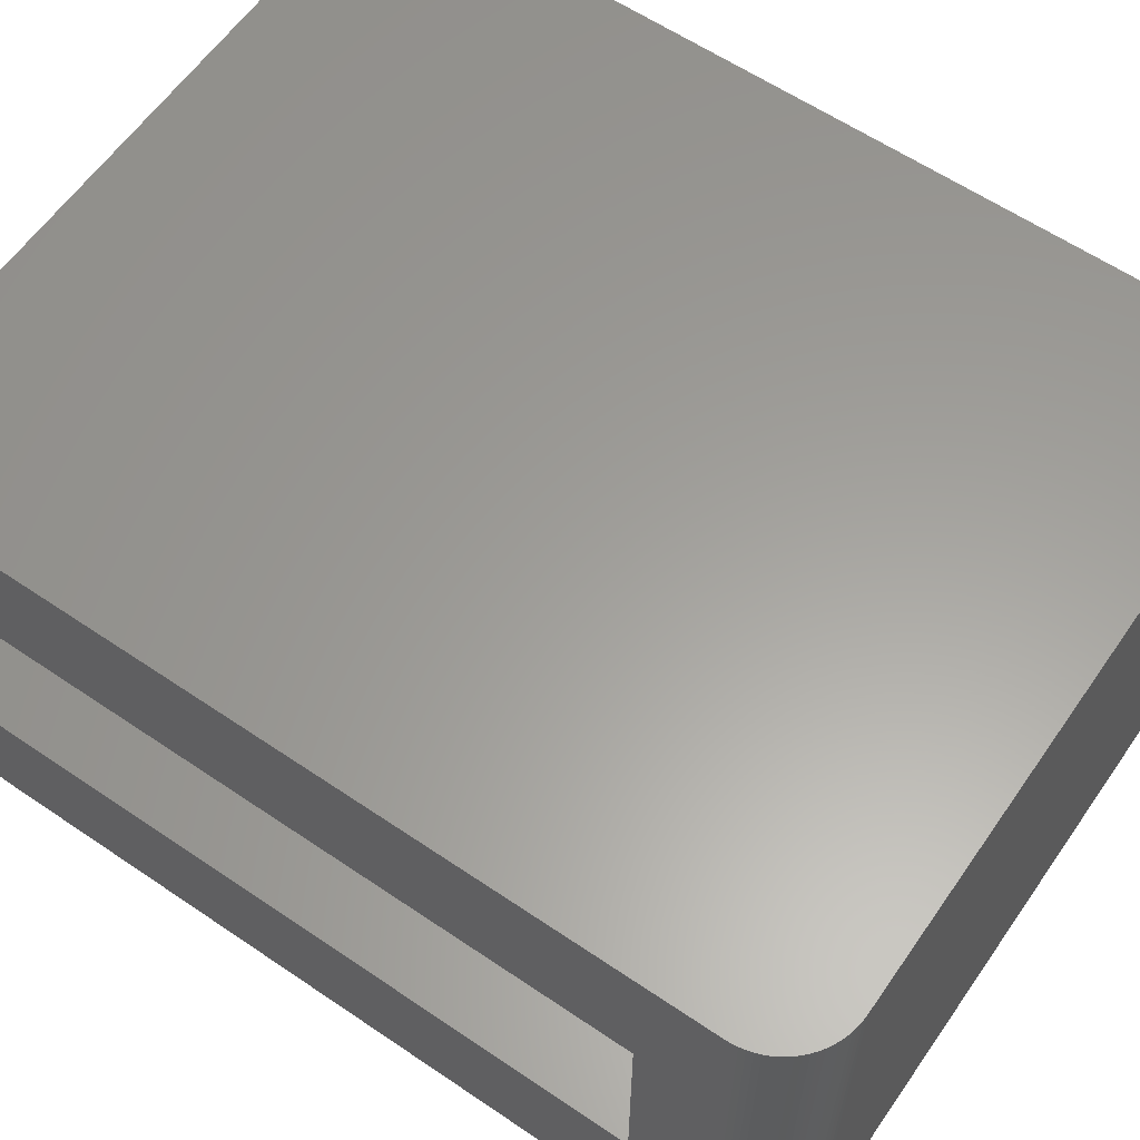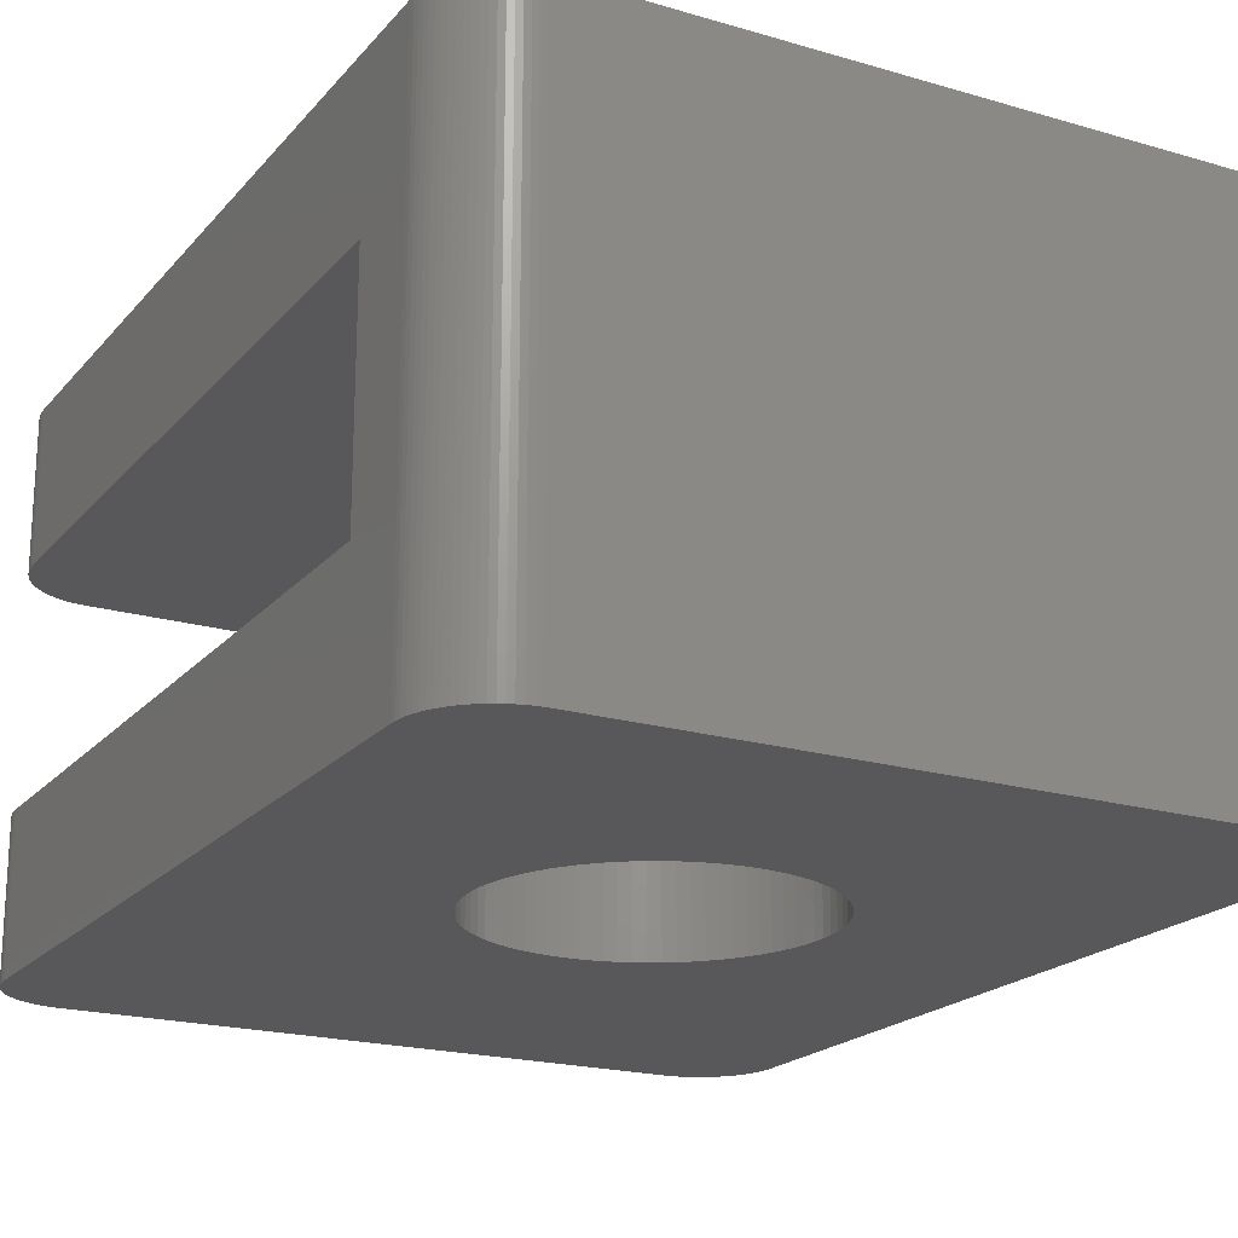
<metadata>
{"format":"stl","ext":"stl","renderer":"f3d","projection":"perspective","resolution":1024,"background":"white","views":[{"elev":60.7,"azim":124.7,"up":"+Y"},{"elev":-20.1,"azim":151.7,"up":"+Y"}]}
</metadata>
<code>
# stl→obj: 416 verts, 828 faces
v -9.176 0 0.382
v -9.045 13.97 0.2947
v -9.045 0 0.2947
v -9.176 13.97 0.382
v 9.299 13.97 24.52
v 9.414 9.97 24.41
v 9.414 13.97 24.41
v 9.299 9.97 24.52
v 9.299 4 24.52
v 9.414 0 24.41
v 9.414 4 24.41
v 9.299 0 24.52
v -9.945 0 23.47
v -9.902 4 23.62
v -9.945 4 23.47
v -9.902 0 23.62
v -9.945 9.97 23.47
v -9.902 13.97 23.62
v -9.945 13.97 23.47
v -9.902 9.97 23.62
v -8.765 4 24.85
v -8.618 0 24.9
v -8.618 4 24.9
v -8.765 0 24.85
v -8.765 13.97 24.85
v -8.618 9.97 24.9
v -8.618 13.97 24.9
v -8.765 9.97 24.85
v 8 4 25
v 8.157 0 24.99
v 8.157 4 24.99
v 8 0 25
v 8 13.97 25
v 8.157 9.97 24.99
v 8.157 13.97 24.99
v 8 9.97 25
v 8.467 0 0.05526
v 8.618 13.97 0.09789
v 8.618 0 0.09789
v 8.467 13.97 0.05526
v -9.618 0 24.18
v -9.521 4 24.3
v -9.618 4 24.18
v -9.521 0 24.3
v -9.618 9.97 24.18
v -9.521 13.97 24.3
v -9.618 13.97 24.18
v -9.521 9.97 24.3
v -8.313 0 0.02462
v -8.157 13.97 0.006165
v -8.157 0 0.006165
v -8.313 13.97 0.02462
v -9.848 0 1.235
v -9.902 13.97 1.382
v -9.848 13.97 1.235
v -9.902 0 1.382
v 8 0 0
v 8.157 13.97 0.006165
v 8.157 0 0.006165
v 8 13.97 0
v -10 13.97 2
v -10 9.97 4
v -10 13.97 23
v -10 4 4
v -10 0 2
v -10 0 23
v -10 4 23
v -10 9.97 23
v -9.176 4 24.62
v -9.045 0 24.71
v -9.045 4 24.71
v -9.176 0 24.62
v -9.176 13.97 24.62
v -9.045 9.97 24.71
v -9.045 13.97 24.71
v -9.176 9.97 24.62
v 9.902 9.97 23.62
v 9.945 13.97 23.47
v 9.902 13.97 23.62
v 9.945 9.97 23.47
v 9.902 0 23.62
v 9.945 4 23.47
v 9.902 4 23.62
v 9.945 0 23.47
v 10 4 23
v 10 0 23
v 10 4 4
v 10 9.97 4
v 10 13.97 23
v 10 9.97 23
v 10 13.97 2
v 10 0 2
v -9.705 0 0.955
v -9.782 13.97 1.092
v -9.705 13.97 0.955
v -9.782 0 1.092
v -8 0 0
v -8 13.97 0
v -9.521 0 0.7011
v -9.618 13.97 0.8244
v -9.521 13.97 0.7011
v -9.618 0 0.8244
v 9.045 4 24.71
v 9.176 0 24.62
v 9.176 4 24.62
v 9.045 0 24.71
v 9.045 13.97 24.71
v 9.176 9.97 24.62
v 9.176 13.97 24.62
v 9.045 9.97 24.71
v -9.994 0 1.843
v -9.994 13.97 1.843
v -9.945 0 1.533
v -9.975 13.97 1.687
v -9.945 13.97 1.533
v -9.975 0 1.687
v -9.782 0 23.91
v -9.705 4 24.05
v -9.782 4 23.91
v -9.705 0 24.05
v -9.782 9.97 23.91
v -9.705 13.97 24.05
v -9.782 13.97 23.91
v -9.705 9.97 24.05
v 9.782 9.97 23.91
v 9.848 13.97 23.77
v 9.782 13.97 23.91
v 9.848 9.97 23.77
v 9.782 0 23.91
v 9.848 4 23.77
v 9.782 4 23.91
v 9.848 0 23.77
v -8.467 13.97 24.94
v -8.313 9.97 24.98
v -8.313 13.97 24.98
v -8.467 9.97 24.94
v -8.467 4 24.94
v -8.313 0 24.98
v -8.313 4 24.98
v -8.467 0 24.94
v 9.521 0 24.3
v 9.618 4 24.18
v 9.521 4 24.3
v 9.618 0 24.18
v 9.521 9.97 24.3
v 9.618 13.97 24.18
v 9.521 13.97 24.3
v 9.618 9.97 24.18
v 8.908 13.97 24.78
v 8.908 9.97 24.78
v 8.908 4 24.78
v 8.908 0 24.78
v 9.705 4 24.05
v 9.705 0 24.05
v 9.705 13.97 24.05
v 9.705 9.97 24.05
v -9.848 4 23.77
v -9.848 0 23.77
v -9.848 13.97 23.77
v -9.848 9.97 23.77
v -8.908 13.97 24.78
v -8.908 9.97 24.78
v -8.908 4 24.78
v -8.908 0 24.78
v -9.994 9.97 23.16
v -9.975 13.97 23.31
v -9.994 13.97 23.16
v -9.975 9.97 23.31
v -9.994 0 23.16
v -9.975 4 23.31
v -9.994 4 23.16
v -9.975 0 23.31
v -8.908 13.97 0.218
v -8.908 0 0.218
v 9.299 0 0.4792
v 9.414 13.97 0.5858
v 9.414 0 0.5858
v 9.299 13.97 0.4792
v 9.705 0 0.955
v 9.618 13.97 0.8244
v 9.705 13.97 0.955
v 9.618 0 0.8244
v 9.975 4 23.31
v 9.975 0 23.31
v 9.975 13.97 23.31
v 9.975 9.97 23.31
v -9.414 0 0.5858
v -9.414 13.97 0.5858
v 8.765 0 0.1522
v 8.908 13.97 0.218
v 8.908 0 0.218
v 8.765 13.97 0.1522
v -8.765 0 0.1522
v -8.618 13.97 0.09789
v -8.618 0 0.09789
v -8.765 13.97 0.1522
v -8.467 13.97 0.05526
v -8.467 0 0.05526
v 8.765 13.97 24.85
v 8.765 9.97 24.85
v 8.765 4 24.85
v 8.765 0 24.85
v 8.313 0 24.98
v 8.313 4 24.98
v 8.313 9.97 24.98
v 8.313 13.97 24.98
v 8.467 4 24.94
v 8.618 0 24.9
v 8.618 4 24.9
v 8.467 0 24.94
v 8.467 13.97 24.94
v 8.618 9.97 24.9
v 8.618 13.97 24.9
v 8.467 9.97 24.94
v 9.176 0 0.382
v 9.176 13.97 0.382
v 9.994 9.97 23.16
v 9.994 13.97 23.16
v 9.994 0 23.16
v 9.994 4 23.16
v -8 4 25
v -8 0 25
v -8 13.97 25
v -8 9.97 25
v 9.521 0 0.7011
v 9.521 13.97 0.7011
v 9.902 0 1.382
v 9.848 13.97 1.235
v 9.902 13.97 1.382
v 9.848 0 1.235
v -8.157 0 24.99
v 0 0 15.12
v 0.3236 0 15.11
v 0.6453 0 15.07
v 0.963 0 15.01
v 1.275 0 14.92
v 1.579 0 14.81
v 1.873 0 14.68
v -9.299 0 24.52
v -9.414 0 24.41
v -1.873 0 14.68
v -0.3236 0 15.11
v -0.6453 0 15.07
v -0.963 0 15.01
v -1.275 0 14.92
v -1.579 0 14.81
v -2.155 0 14.52
v -2.425 0 14.34
v -2.679 0 14.14
v -2.917 0 13.92
v -3.137 0 13.68
v -3.337 0 13.42
v -3.517 0 13.16
v -3.675 0 12.87
v -3.811 0 12.58
v -3.923 0 12.27
v -4.011 0 11.96
v -4.074 0 11.65
v -4.112 0 11.32
v -4.125 0 11
v -4.112 0 10.68
v -4.074 0 10.35
v -4.011 0 10.04
v -3.923 0 9.725
v -0.6453 0 6.926
v -0.3236 0 6.888
v -0.963 0 6.989
v -1.275 0 7.077
v -1.579 0 7.189
v -1.873 0 7.325
v -2.155 0 7.483
v -2.425 0 7.663
v -2.679 0 7.863
v -2.917 0 8.083
v -3.137 0 8.321
v -3.337 0 8.575
v -3.517 0 8.845
v -3.675 0 9.127
v -3.811 0 9.421
v 2.155 0 14.52
v 2.425 0 14.34
v 2.679 0 14.14
v 2.917 0 13.92
v 3.137 0 13.68
v 3.337 0 13.42
v 3.517 0 13.16
v 3.675 0 12.87
v 3.811 0 12.58
v 3.923 0 12.27
v 4.011 0 11.96
v 4.074 0 11.65
v 4.112 0 11.32
v 4.125 0 11
v 4.112 0 10.68
v 4.074 0 10.35
v 4.011 0 10.04
v 3.923 0 9.725
v 3.811 0 9.421
v 0 0 6.875
v 0.3236 0 6.888
v 0.6453 0 6.926
v 0.963 0 6.989
v 3.675 0 9.127
v 3.517 0 8.845
v 3.337 0 8.575
v 3.137 0 8.321
v 2.917 0 8.083
v 2.679 0 7.863
v 2.425 0 7.663
v 2.155 0 7.483
v 1.873 0 7.325
v 1.579 0 7.189
v 1.275 0 7.077
v 9.994 0 1.843
v 9.975 0 1.687
v 9.945 0 1.533
v 9.782 0 1.092
v -9.299 0 0.4792
v 9.045 0 0.2947
v 8.313 0 0.02462
v 8.313 13.97 0.02462
v -8.157 4 24.99
v -8.157 13.97 24.99
v -8.157 9.97 24.99
v 9.045 13.97 0.2947
v -9.299 13.97 0.4792
v 9.945 13.97 1.533
v 9.975 13.97 1.687
v -9.414 4 24.41
v -9.414 13.97 24.41
v -9.414 9.97 24.41
v 9.782 13.97 1.092
v 9.994 13.97 1.843
v -9.299 9.97 24.52
v -9.299 13.97 24.52
v -9.299 4 24.52
v -4.074 3 11.65
v -4.011 3 11.96
v 4.074 3 11.65
v 4.112 3 11.32
v 4.125 3 11
v 1.873 3 14.68
v 1.579 3 14.81
v 3.517 3 8.845
v 3.337 3 8.575
v 4.011 3 10.04
v 3.923 3 9.725
v -2.679 3 14.14
v -2.917 3 13.92
v 0.3236 3 6.888
v 0.6453 3 6.926
v -3.337 3 13.42
v -3.137 3 13.68
v 1.873 3 7.325
v 2.155 3 7.483
v -1.275 3 7.077
v -0.963 3 6.989
v -1.579 3 14.81
v -1.873 3 14.68
v -0.6453 3 15.07
v -0.963 3 15.01
v 3.811 3 9.421
v 3.675 3 9.127
v 2.679 3 14.14
v 2.425 3 14.34
v -3.811 3 9.421
v -3.923 3 9.725
v 3.675 3 12.87
v 3.811 3 12.58
v 0 3 15.12
v -0.3236 3 15.11
v 1.275 3 14.92
v -2.425 3 7.663
v -2.155 3 7.483
v -3.923 3 12.27
v 0.963 3 15.01
v -4.074 3 10.35
v -4.112 3 10.68
v 2.425 3 7.663
v 2.679 3 7.863
v 0.3236 3 15.11
v -2.155 3 14.52
v -2.425 3 14.34
v 2.917 3 13.92
v 3.137 3 13.68
v 3.517 3 13.16
v 4.011 3 11.96
v -1.275 3 14.92
v 2.155 3 14.52
v 3.337 3 13.42
v 3.137 3 8.321
v -0.6453 3 6.926
v -0.3236 3 6.888
v -3.137 3 8.321
v -3.337 3 8.575
v 0 3 6.875
v -3.675 3 9.127
v 3.923 3 12.27
v 4.112 3 10.68
v 4.074 3 10.35
v -4.011 3 10.04
v 2.917 3 8.083
v 1.275 3 7.077
v 1.579 3 7.189
v -3.517 3 8.845
v -4.125 3 11
v -3.811 3 12.58
v 0.6453 3 15.07
v -2.917 3 8.083
v -2.679 3 7.863
v -1.873 3 7.325
v -1.579 3 7.189
v -4.112 3 11.32
v 0.963 3 6.989
v -3.675 3 12.87
v -3.517 3 13.16
f 1 2 3
f 2 1 4
f 5 6 7
f 6 5 8
f 9 10 11
f 10 9 12
f 13 14 15
f 14 13 16
f 17 18 19
f 18 17 20
f 21 22 23
f 22 21 24
f 25 26 27
f 26 25 28
f 29 30 31
f 30 29 32
f 33 34 35
f 34 33 36
f 37 38 39
f 38 37 40
f 41 42 43
f 42 41 44
f 45 46 47
f 46 45 48
f 49 50 51
f 50 49 52
f 53 54 55
f 54 53 56
f 57 58 59
f 58 57 60
f 61 62 63
f 61 64 62
f 65 64 61
f 66 64 65
f 64 66 67
f 63 62 68
f 69 70 71
f 70 69 72
f 73 74 75
f 74 73 76
f 77 78 79
f 78 77 80
f 81 82 83
f 82 81 84
f 85 86 87
f 88 89 90
f 89 88 91
f 87 91 88
f 87 92 91
f 92 87 86
f 93 94 95
f 94 93 96
f 97 60 57
f 60 97 98
f 99 100 101
f 100 99 102
f 103 104 105
f 104 103 106
f 107 108 109
f 108 107 110
f 111 61 112
f 61 111 65
f 113 114 115
f 114 113 116
f 51 98 97
f 98 51 50
f 117 118 119
f 118 117 120
f 121 122 123
f 122 121 124
f 120 43 118
f 43 120 41
f 124 47 122
f 47 124 45
f 96 55 94
f 55 96 53
f 125 126 127
f 126 125 128
f 129 130 131
f 130 129 132
f 133 134 135
f 134 133 136
f 137 138 139
f 138 137 140
f 141 142 143
f 142 141 144
f 145 146 147
f 146 145 148
f 149 110 107
f 110 149 150
f 151 106 103
f 106 151 152
f 144 153 142
f 153 144 154
f 148 155 146
f 155 148 156
f 16 157 14
f 157 16 158
f 20 159 18
f 159 20 160
f 161 28 25
f 28 161 162
f 163 24 21
f 24 163 164
f 165 166 167
f 166 165 168
f 169 170 171
f 170 169 172
f 116 112 114
f 112 116 111
f 3 173 174
f 173 3 2
f 175 176 177
f 176 175 178
f 160 123 159
f 123 160 121
f 158 119 157
f 119 158 117
f 102 95 100
f 95 102 93
f 168 19 166
f 19 168 17
f 172 15 170
f 15 172 13
f 179 180 181
f 180 179 182
f 84 183 82
f 183 84 184
f 80 185 78
f 185 80 186
f 187 101 188
f 101 187 99
f 66 171 67
f 171 66 169
f 68 167 63
f 167 68 165
f 189 190 191
f 190 189 192
f 193 194 195
f 194 193 196
f 195 197 198
f 197 195 194
f 199 150 149
f 150 199 200
f 201 152 151
f 152 201 202
f 31 203 204
f 203 31 30
f 35 205 206
f 205 35 34
f 207 208 209
f 208 207 210
f 211 212 213
f 212 211 214
f 215 178 175
f 178 215 216
f 10 143 11
f 143 10 141
f 6 147 7
f 147 6 145
f 217 89 218
f 89 217 90
f 219 85 220
f 85 219 86
f 23 140 137
f 140 23 22
f 27 136 133
f 136 27 26
f 71 164 163
f 164 71 70
f 75 162 161
f 162 75 74
f 109 8 5
f 8 109 108
f 105 12 9
f 12 105 104
f 221 32 29
f 32 221 222
f 223 36 33
f 36 223 224
f 184 220 183
f 220 184 219
f 186 218 185
f 218 186 217
f 225 176 226
f 176 225 177
f 209 202 201
f 202 209 208
f 213 200 199
f 200 213 212
f 227 228 229
f 228 227 230
f 66 222 231
f 222 232 32
f 66 231 138
f 233 32 232
f 66 138 140
f 234 32 233
f 66 140 22
f 235 32 234
f 66 22 24
f 236 32 235
f 66 24 164
f 237 32 236
f 66 164 70
f 238 32 237
f 66 70 72
f 86 32 238
f 66 72 239
f 32 86 30
f 66 239 240
f 30 86 203
f 66 240 44
f 210 86 208
f 66 44 41
f 208 86 202
f 66 41 120
f 202 86 152
f 66 120 117
f 152 86 106
f 66 117 158
f 104 86 12
f 66 158 16
f 12 86 10
f 66 16 13
f 10 86 141
f 66 13 172
f 141 86 144
f 66 172 169
f 154 86 129
f 222 66 241
f 129 86 132
f 132 86 81
f 222 242 232
f 222 243 242
f 222 244 243
f 222 245 244
f 222 246 245
f 222 241 246
f 66 247 241
f 66 248 247
f 66 249 248
f 66 250 249
f 66 251 250
f 66 252 251
f 66 253 252
f 66 254 253
f 66 255 254
f 66 256 255
f 66 257 256
f 66 258 257
f 66 259 258
f 65 259 66
f 259 65 260
f 260 65 261
f 261 65 262
f 262 65 263
f 263 65 264
f 265 97 266
f 267 97 265
f 268 97 267
f 269 97 268
f 270 97 269
f 271 97 270
f 272 97 271
f 273 97 272
f 97 273 65
f 274 65 273
f 275 65 274
f 276 65 275
f 277 65 276
f 278 65 277
f 279 65 278
f 264 65 279
f 84 86 184
f 184 86 219
f 81 86 84
f 144 86 154
f 106 86 104
f 203 86 210
f 280 86 238
f 281 86 280
f 282 86 281
f 283 86 282
f 284 86 283
f 285 86 284
f 286 86 285
f 287 86 286
f 288 86 287
f 289 86 288
f 290 86 289
f 291 86 290
f 292 86 291
f 92 292 293
f 92 293 294
f 92 294 295
f 92 295 296
f 92 296 297
f 92 297 298
f 266 97 299
f 57 299 97
f 299 57 300
f 300 57 301
f 301 57 302
f 292 92 86
f 303 92 298
f 304 92 303
f 305 92 304
f 306 92 305
f 307 92 306
f 308 92 307
f 57 308 309
f 57 309 310
f 57 310 311
f 57 311 312
f 302 57 313
f 97 65 111
f 313 57 312
f 97 111 116
f 308 57 92
f 97 116 113
f 92 57 314
f 97 113 56
f 314 57 315
f 97 56 53
f 315 57 316
f 97 53 96
f 316 57 227
f 97 96 93
f 227 57 230
f 97 93 102
f 230 57 317
f 97 102 99
f 317 57 179
f 97 99 187
f 179 57 182
f 97 187 318
f 182 57 225
f 97 318 1
f 225 57 177
f 97 1 3
f 177 57 175
f 97 3 174
f 175 57 215
f 97 174 193
f 215 57 319
f 97 193 195
f 319 57 191
f 97 195 198
f 191 57 189
f 97 198 49
f 189 57 39
f 97 49 51
f 39 57 37
f 37 57 320
f 320 57 59
f 320 40 37
f 40 320 321
f 128 79 126
f 79 128 77
f 132 83 130
f 83 132 81
f 322 222 221
f 222 322 231
f 323 224 223
f 224 323 324
f 191 325 319
f 325 191 190
f 318 4 1
f 4 318 326
f 154 131 153
f 131 154 129
f 156 127 155
f 127 156 125
f 315 327 328
f 327 315 316
f 182 226 180
f 226 182 225
f 56 115 54
f 115 56 113
f 187 326 318
f 326 187 188
f 204 210 207
f 210 204 203
f 206 214 211
f 214 206 205
f 59 321 320
f 321 59 58
f 44 329 42
f 329 44 240
f 48 330 46
f 330 48 331
f 230 332 228
f 332 230 317
f 319 216 215
f 216 319 325
f 92 333 91
f 333 92 314
f 174 196 193
f 196 174 173
f 198 52 49
f 52 198 197
f 39 192 189
f 192 39 38
f 317 181 332
f 181 317 179
f 330 334 335
f 334 330 331
f 329 239 336
f 239 329 240
f 314 328 333
f 328 314 315
f 336 72 69
f 72 336 239
f 335 76 73
f 76 335 334
f 316 229 327
f 229 316 227
f 139 231 322
f 231 139 138
f 135 324 323
f 324 135 134
f 89 33 35
f 33 89 223
f 89 35 206
f 63 223 89
f 89 206 211
f 223 63 323
f 89 211 213
f 323 63 135
f 89 213 199
f 135 63 133
f 89 199 149
f 133 63 27
f 89 149 107
f 27 63 25
f 89 107 109
f 25 63 161
f 89 109 5
f 161 63 75
f 89 5 7
f 75 63 73
f 89 7 147
f 73 63 335
f 89 147 146
f 335 63 330
f 89 146 155
f 330 63 46
f 89 155 127
f 46 63 47
f 89 127 126
f 47 63 122
f 89 126 79
f 122 63 123
f 89 79 78
f 123 63 159
f 89 78 185
f 159 63 18
f 89 185 218
f 18 63 19
f 19 63 166
f 166 63 167
f 91 63 89
f 91 61 63
f 60 91 333
f 91 60 61
f 60 333 328
f 98 61 60
f 60 328 327
f 61 98 112
f 60 327 229
f 112 98 114
f 60 229 228
f 114 98 115
f 60 228 332
f 115 98 54
f 60 332 181
f 54 98 55
f 60 181 180
f 55 98 94
f 60 180 226
f 94 98 95
f 60 226 176
f 95 98 100
f 60 176 178
f 100 98 101
f 60 178 216
f 101 98 188
f 60 216 325
f 188 98 326
f 60 325 190
f 326 98 4
f 60 190 192
f 4 98 2
f 60 192 38
f 2 98 173
f 60 38 40
f 173 98 196
f 60 40 321
f 196 98 194
f 60 321 58
f 194 98 197
f 197 98 52
f 52 98 50
f 257 337 338
f 337 257 258
f 292 339 340
f 339 292 291
f 293 340 341
f 340 293 292
f 237 342 238
f 342 237 343
f 305 344 345
f 344 305 304
f 297 346 347
f 346 297 296
f 250 348 249
f 348 250 349
f 350 301 351
f 301 350 300
f 251 352 353
f 352 251 252
f 354 310 355
f 310 354 311
f 356 267 357
f 267 356 268
f 241 358 246
f 358 241 359
f 244 360 243
f 360 244 361
f 303 362 363
f 362 303 298
f 281 364 282
f 364 281 365
f 264 366 367
f 366 264 279
f 288 368 369
f 368 288 287
f 242 370 232
f 370 242 371
f 304 363 344
f 363 304 303
f 236 343 237
f 343 236 372
f 373 271 374
f 271 373 272
f 256 338 375
f 338 256 257
f 298 347 362
f 347 298 297
f 235 372 236
f 372 235 376
f 261 377 378
f 377 261 262
f 379 308 380
f 308 379 309
f 232 381 233
f 381 232 370
f 248 382 247
f 382 248 383
f 284 384 385
f 384 284 283
f 287 386 368
f 386 287 286
f 291 387 339
f 387 291 290
f 246 388 245
f 388 246 358
f 238 389 280
f 389 238 342
f 245 361 244
f 361 245 388
f 285 385 390
f 385 285 284
f 306 345 391
f 345 306 305
f 392 266 393
f 266 392 265
f 276 394 395
f 394 276 275
f 393 299 396
f 299 393 266
f 247 359 241
f 359 247 382
f 279 397 366
f 397 279 278
f 289 369 398
f 369 289 288
f 295 399 400
f 399 295 294
f 357 265 392
f 265 357 267
f 262 401 377
f 401 262 263
f 307 391 402
f 391 307 306
f 250 353 349
f 353 250 251
f 403 312 404
f 312 403 313
f 277 395 405
f 395 277 276
f 396 300 350
f 300 396 299
f 260 378 406
f 378 260 261
f 243 371 242
f 371 243 360
f 404 311 354
f 311 404 312
f 255 375 407
f 375 255 256
f 234 376 235
f 376 234 408
f 409 273 410
f 273 409 274
f 275 409 394
f 409 275 274
f 411 269 412
f 269 411 270
f 355 309 379
f 309 355 310
f 290 398 387
f 398 290 289
f 258 413 337
f 413 258 259
f 233 408 234
f 408 233 381
f 280 365 281
f 365 280 389
f 286 390 386
f 390 286 285
f 278 405 397
f 405 278 277
f 282 384 283
f 384 282 364
f 294 341 399
f 341 294 293
f 414 313 403
f 313 414 302
f 254 407 415
f 407 254 255
f 351 302 414
f 302 351 301
f 259 406 413
f 406 259 260
f 263 367 401
f 367 263 264
f 249 383 248
f 383 249 348
f 412 268 356
f 268 412 269
f 374 270 411
f 270 374 271
f 296 400 346
f 400 296 295
f 380 307 402
f 307 380 308
f 253 415 416
f 415 253 254
f 410 272 373
f 272 410 273
f 371 381 370
f 360 381 371
f 360 408 381
f 361 408 360
f 361 376 408
f 388 376 361
f 388 372 376
f 358 372 388
f 358 343 372
f 359 343 358
f 359 342 343
f 382 342 359
f 382 389 342
f 383 389 382
f 383 365 389
f 348 365 383
f 348 364 365
f 349 364 348
f 349 384 364
f 353 384 349
f 353 385 384
f 352 385 353
f 352 390 385
f 416 390 352
f 416 386 390
f 415 386 416
f 415 368 386
f 407 368 415
f 407 369 368
f 375 369 407
f 375 398 369
f 338 398 375
f 338 387 398
f 337 387 338
f 337 339 387
f 413 339 337
f 413 340 339
f 406 340 413
f 406 341 340
f 378 341 406
f 378 399 341
f 377 399 378
f 377 400 399
f 401 400 377
f 401 346 400
f 367 346 401
f 367 347 346
f 366 347 367
f 366 362 347
f 397 362 366
f 397 363 362
f 405 363 397
f 405 344 363
f 395 344 405
f 395 345 344
f 394 345 395
f 394 391 345
f 409 391 394
f 409 402 391
f 410 402 409
f 410 380 402
f 373 380 410
f 373 379 380
f 374 379 373
f 374 355 379
f 411 355 374
f 411 354 355
f 412 354 411
f 412 404 354
f 356 404 412
f 356 403 404
f 357 403 356
f 357 414 403
f 392 414 357
f 392 351 414
f 393 351 392
f 393 350 351
f 350 393 396
f 252 416 352
f 416 252 253
f 62 87 88
f 87 62 64
f 68 224 324
f 224 68 36
f 68 324 134
f 90 36 68
f 68 134 136
f 36 90 34
f 68 136 26
f 34 90 205
f 68 26 28
f 205 90 214
f 68 28 162
f 214 90 212
f 68 162 74
f 212 90 200
f 68 74 76
f 200 90 150
f 68 76 334
f 150 90 110
f 68 334 331
f 110 90 108
f 68 331 48
f 108 90 8
f 68 48 45
f 8 90 6
f 68 45 124
f 6 90 145
f 68 124 121
f 145 90 148
f 68 121 160
f 148 90 156
f 68 160 20
f 156 90 125
f 68 20 17
f 125 90 128
f 68 17 168
f 128 90 77
f 68 168 165
f 77 90 80
f 80 90 186
f 186 90 217
f 62 90 68
f 90 62 88
f 85 29 31
f 29 85 221
f 85 31 204
f 67 221 85
f 85 204 207
f 221 67 322
f 85 207 209
f 322 67 139
f 85 209 201
f 139 67 137
f 85 201 151
f 137 67 23
f 85 151 103
f 23 67 21
f 85 103 105
f 21 67 163
f 85 105 9
f 163 67 71
f 85 9 11
f 71 67 69
f 85 11 143
f 69 67 336
f 85 143 142
f 336 67 329
f 85 142 153
f 329 67 42
f 85 153 131
f 42 67 43
f 85 131 130
f 43 67 118
f 85 130 83
f 118 67 119
f 85 83 82
f 119 67 157
f 85 82 183
f 157 67 14
f 85 183 220
f 14 67 15
f 15 67 170
f 170 67 171
f 87 67 85
f 67 87 64

</code>
